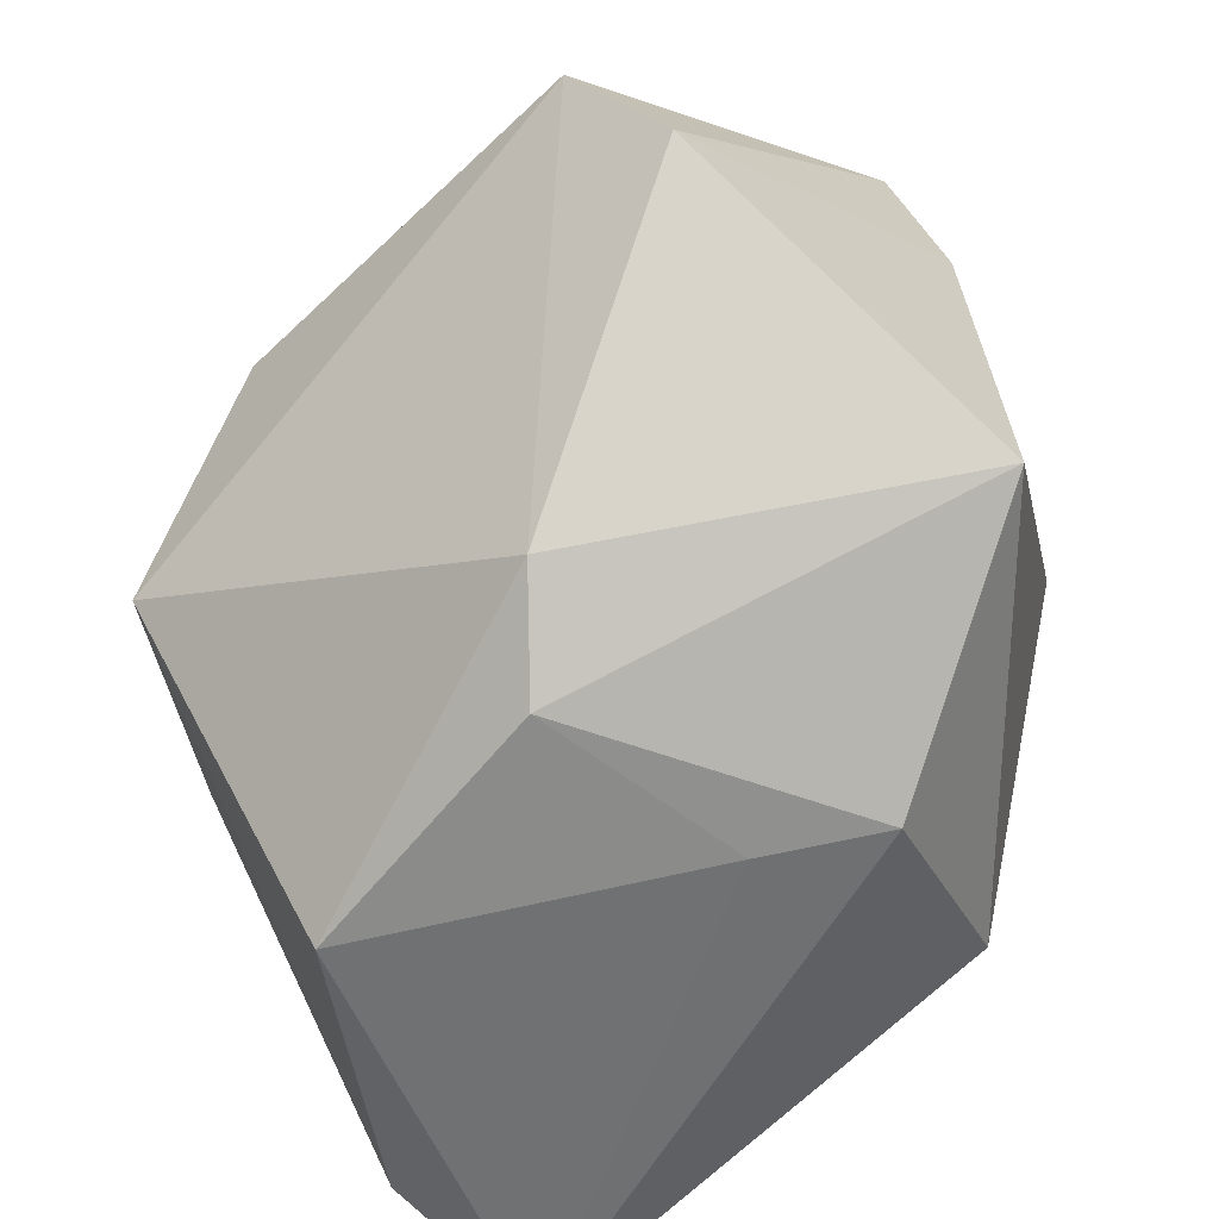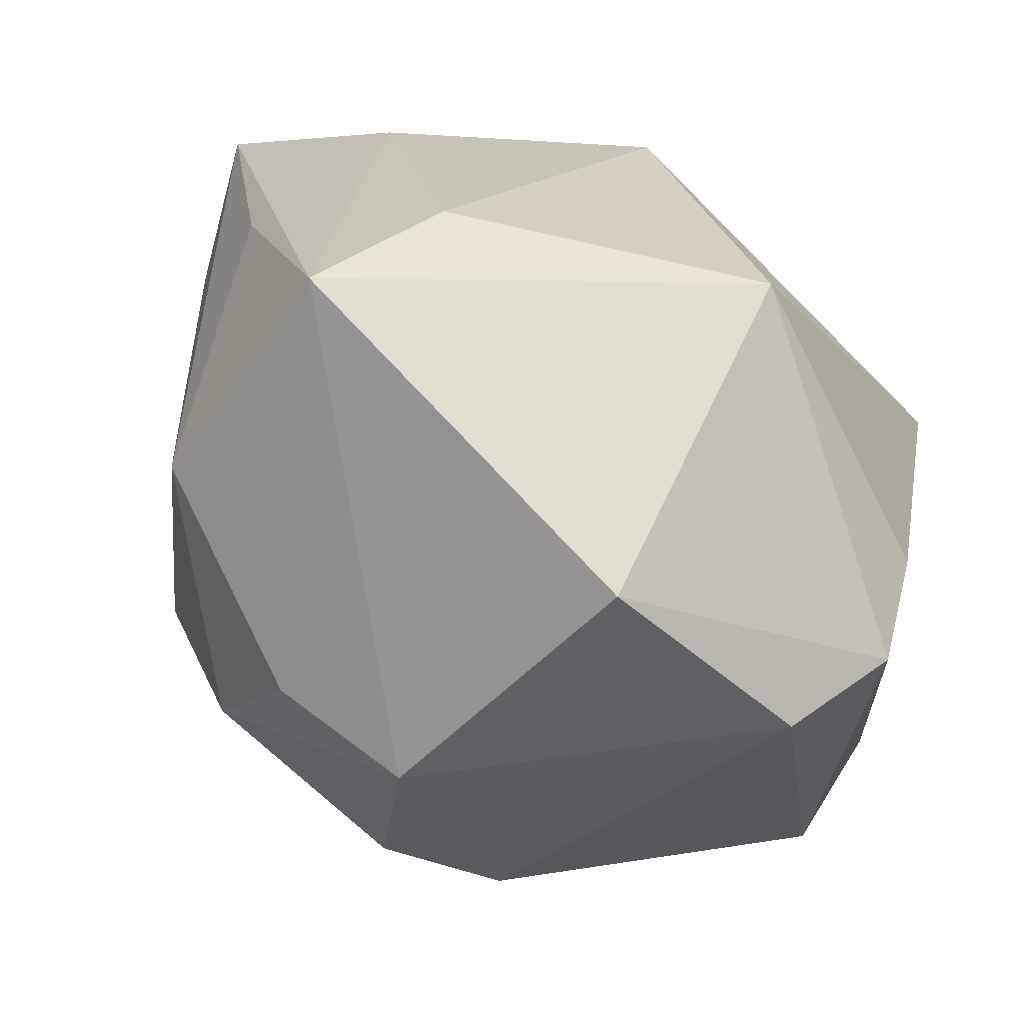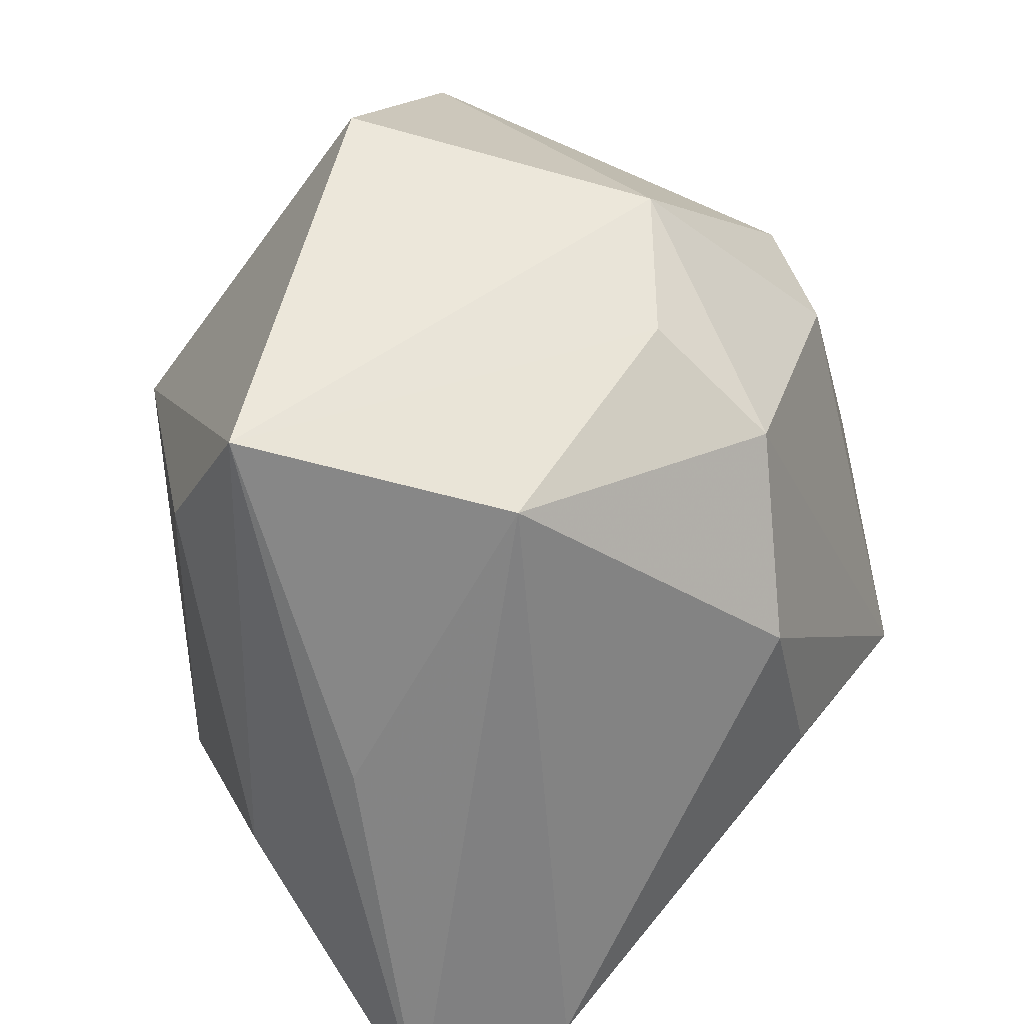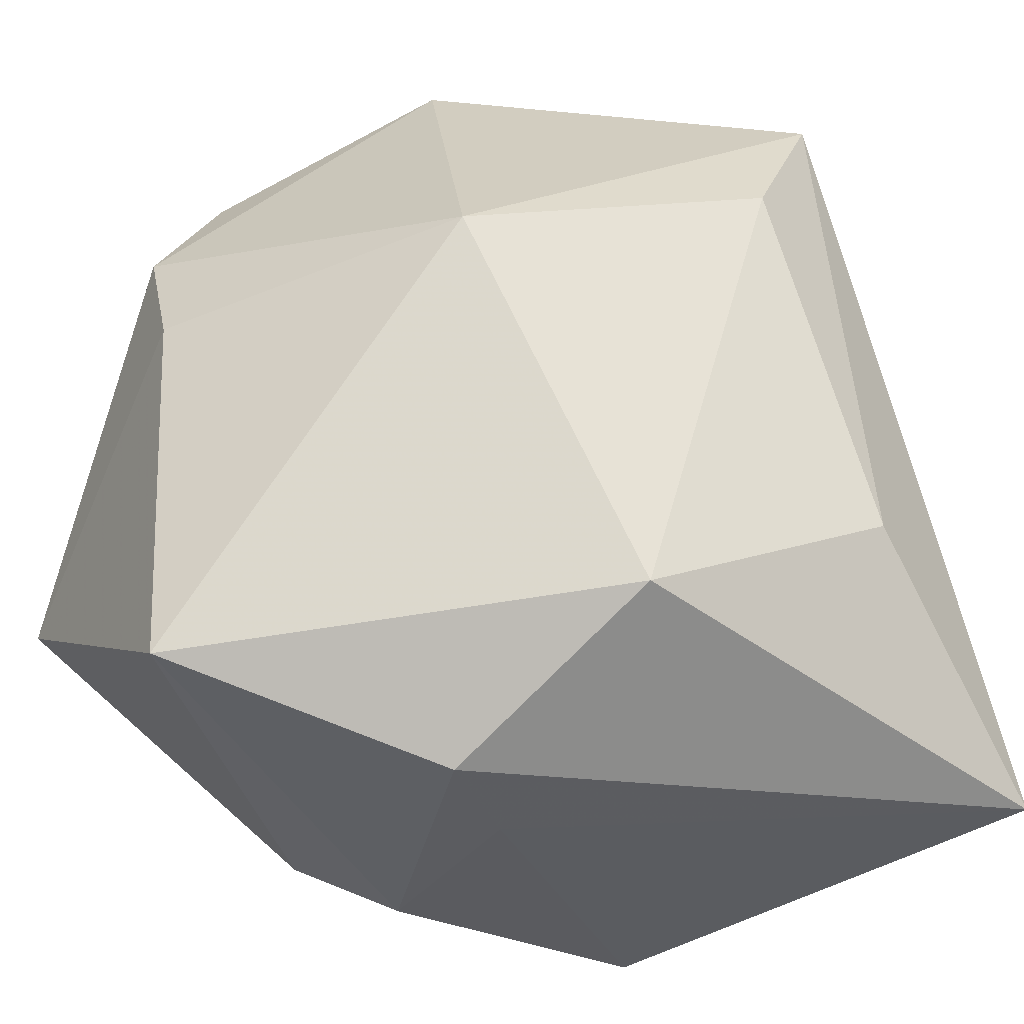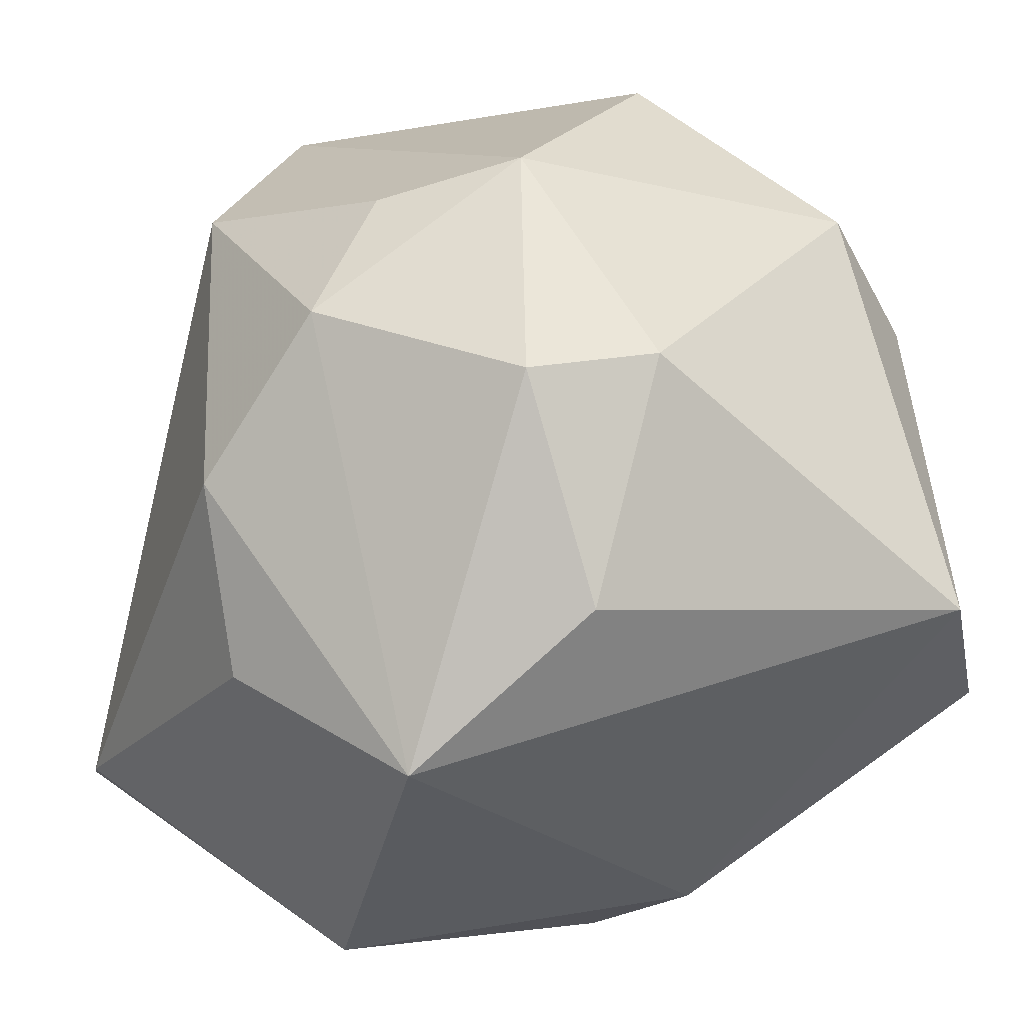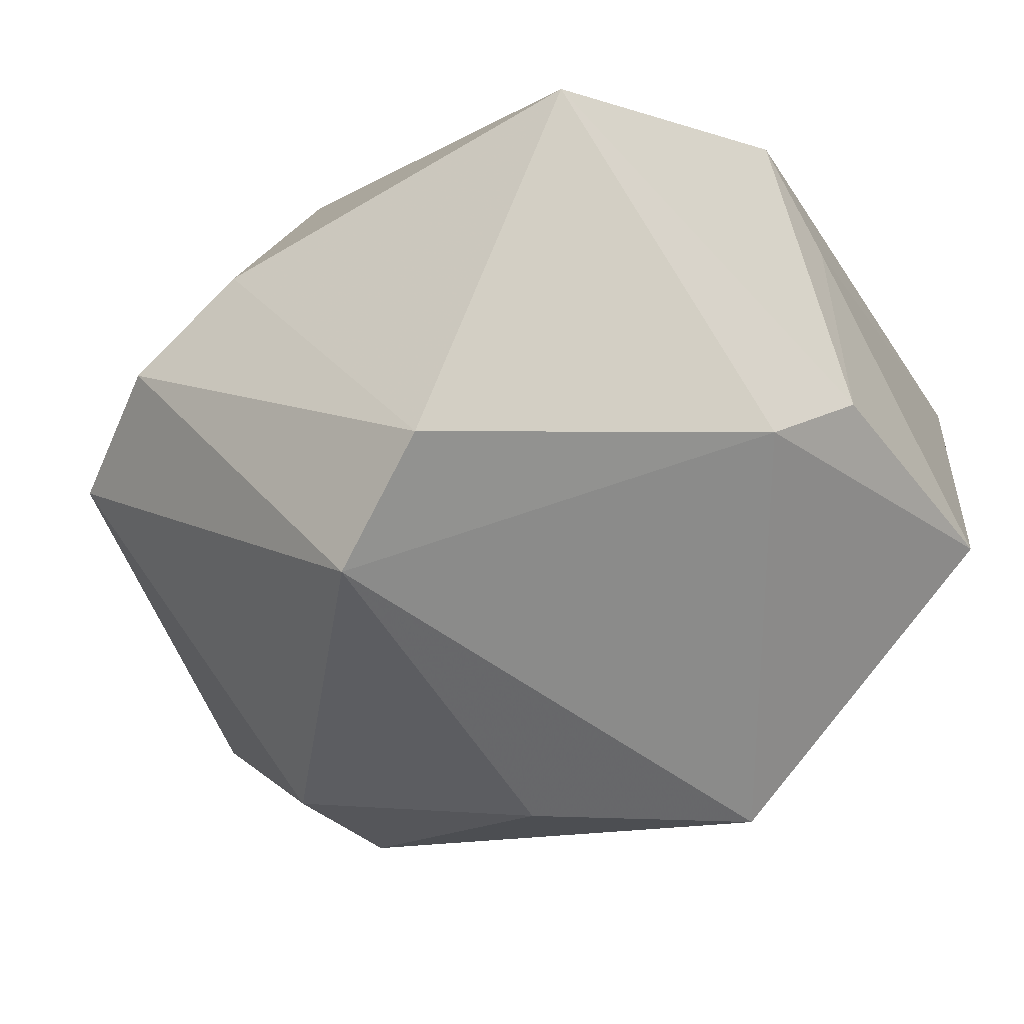
<metadata>
{"format":"obj","ext":"obj","renderer":"f3d","projection":"perspective","resolution":1024,"background":"white","views":[{"elev":-63.7,"azim":-134.9,"up":"+Y"},{"elev":20.5,"azim":-169.7,"up":"+Z"},{"elev":44.1,"azim":62.6,"up":"+Y"},{"elev":-33.3,"azim":-37.0,"up":"+Y"},{"elev":15.7,"azim":160.0,"up":"+Y"},{"elev":-46.0,"azim":-57.0,"up":"+Z"}]}
</metadata>
<code>
v 0.01262 0.03644 0.0319
v -0.00363 -0.03742 -0.01365
v -0.002099 0.02553 -0.03195
v -0.009101 -0.02476 0.03115
v -0.03565 -0.01074 -0.03089
v 0.01645 0.03652 -0.007827
v 0.003703 0.02156 0.03467
v 0.01623 -0.01117 0.03465
v 0.0335 -0.005777 -0.01604
v 0.04128 -0.02475 0.01375
v 0.005964 0.004245 -0.03741
v 0.0386 -0.03081 0.02833
v -0.01584 -0.0371 0.01233
v -0.03879 0.01973 -0.007673
v -0.03992 0.008033 -0.002144
v -0.01594 0.04363 0.006853
v 0.02189 -0.03742 -0.01108
v 0.02748 0.03197 0.01192
v 0.02219 -0.0106 -0.03367
v -0.03065 0.03207 -0.009645
v 0.02492 0.02785 -0.01462
v -0.00627 -0.03742 0.006101
v -0.01072 -0.0324 -0.021
v -0.03046 0.0002188 -0.03741
v 0.03463 0.01172 -0.01143
v 0.004346 0.04072 -0.01376
v 0.009743 0.02468 -0.0299
v -0.02565 0.01022 0.02615
v -0.03971 -0.02838 0.000444
v 0.02675 0.005294 0.02826
f 28 29 4
f 14 28 16
f 16 28 1
f 3 11 24
f 27 11 3
f 19 11 27
f 17 23 19
f 19 23 24
f 24 11 19
f 2 23 17
f 29 23 2
f 5 14 24
f 5 23 29
f 24 23 5
f 29 28 15
f 28 14 15
f 15 5 29
f 14 5 15
f 13 12 4
f 4 29 13
f 29 2 13
f 4 12 8
f 12 1 8
f 7 28 4
f 7 1 28
f 4 8 7
f 7 8 1
f 30 1 12
f 16 1 26
f 27 3 26
f 24 14 20
f 20 3 24
f 20 14 16
f 16 26 20
f 20 26 3
f 17 12 22
f 12 13 22
f 22 2 17
f 22 13 2
f 21 19 27
f 21 25 19
f 27 26 21
f 10 12 17
f 17 19 10
f 6 26 1
f 6 21 26
f 25 21 18
f 1 30 18
f 18 6 1
f 21 6 18
f 18 10 25
f 18 30 12
f 12 10 18
f 19 25 9
f 9 10 19
f 25 10 9

</code>
